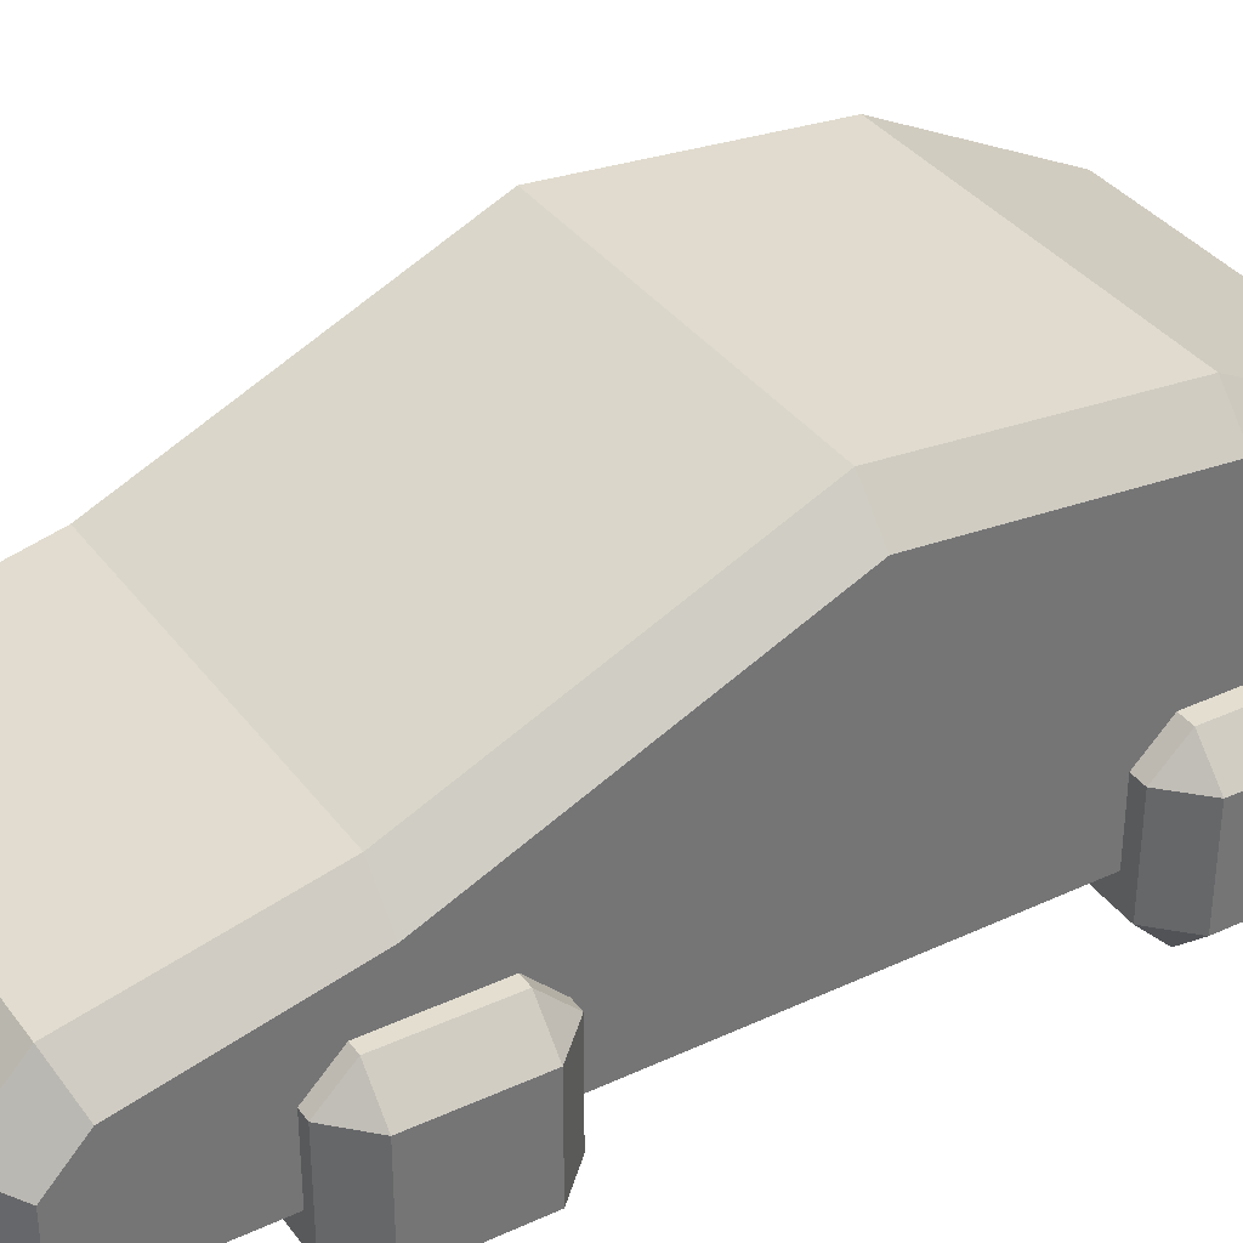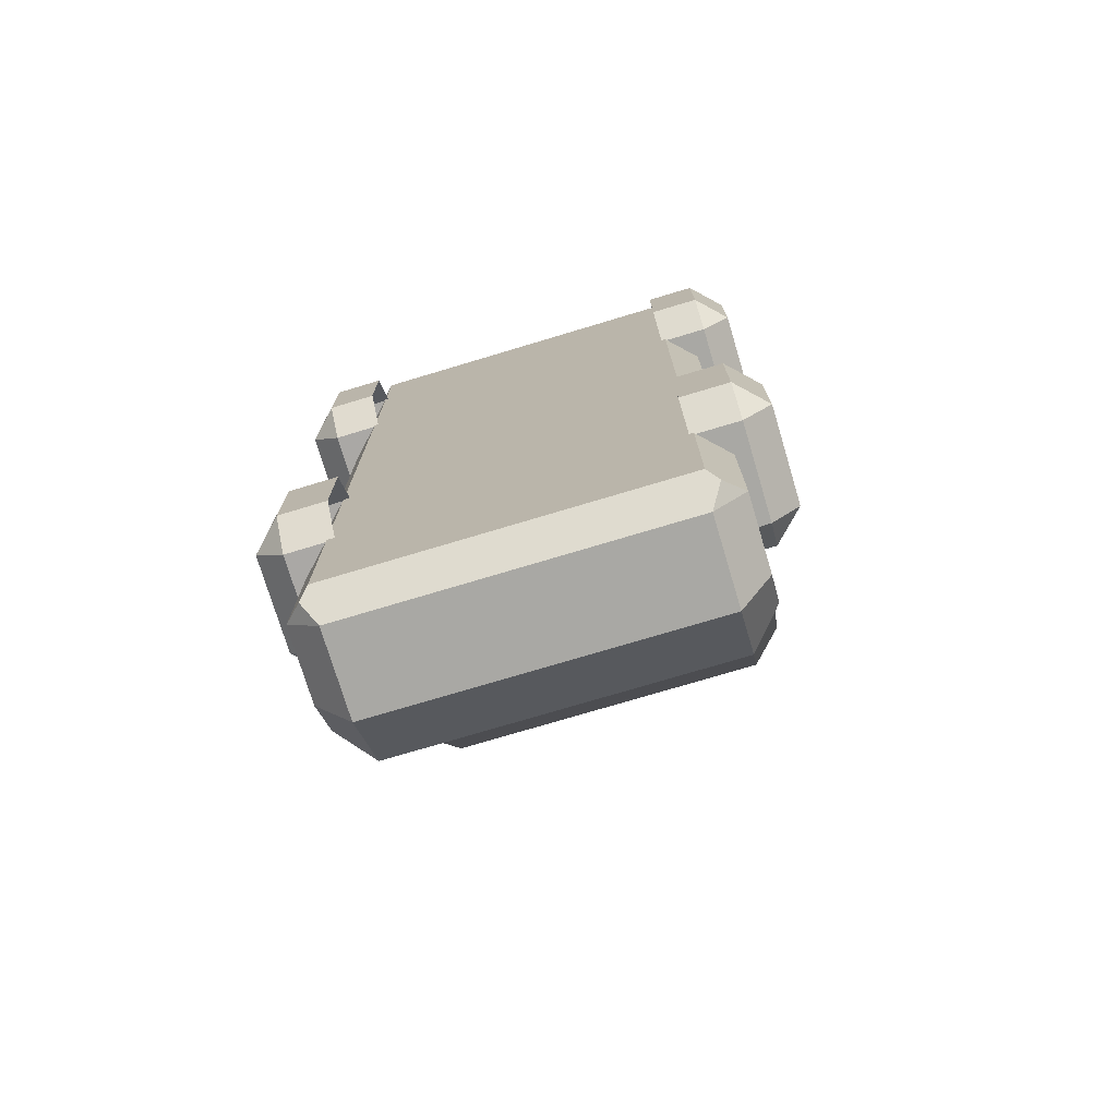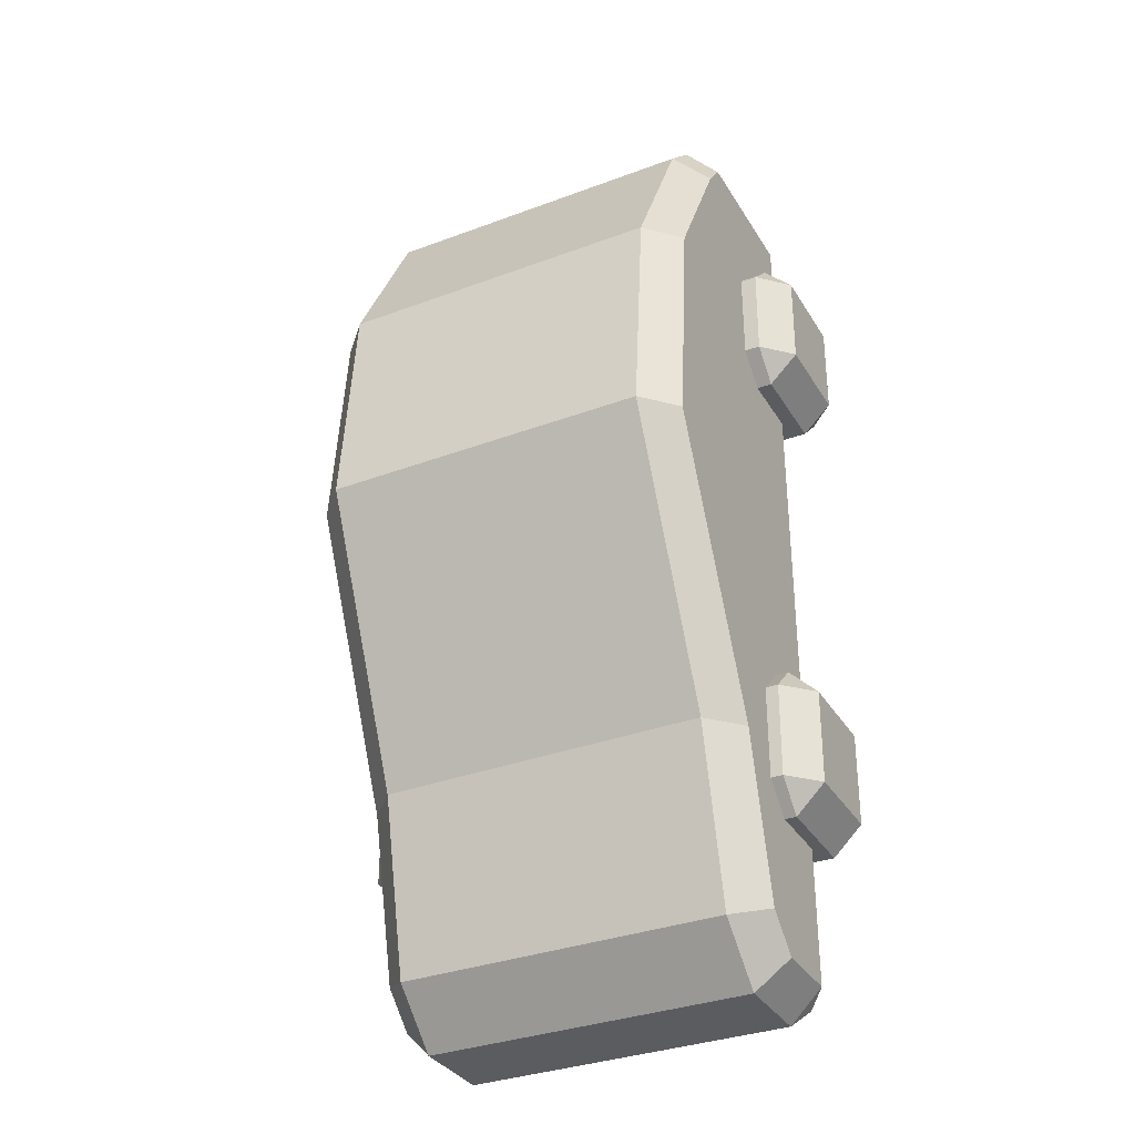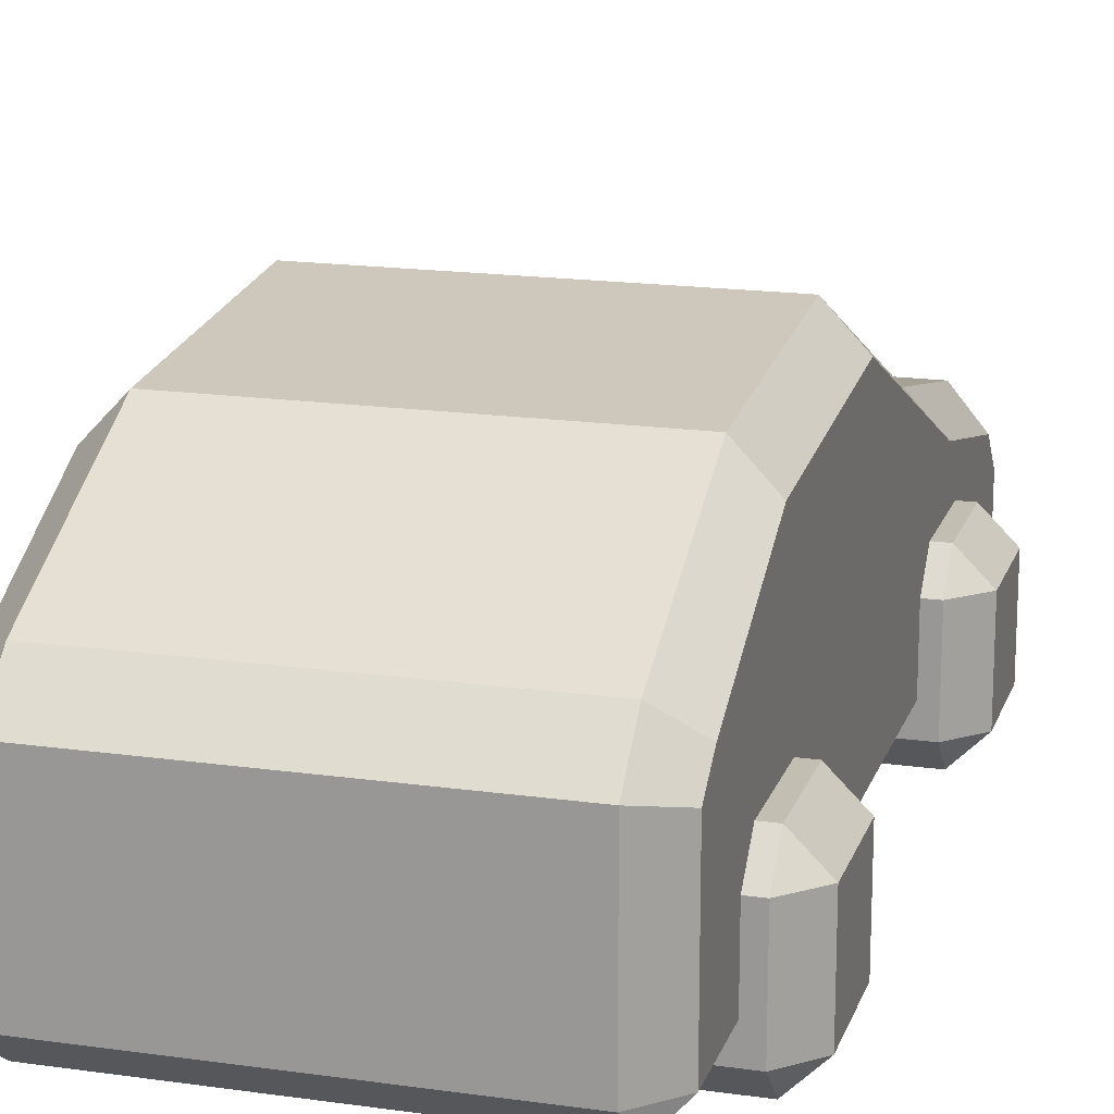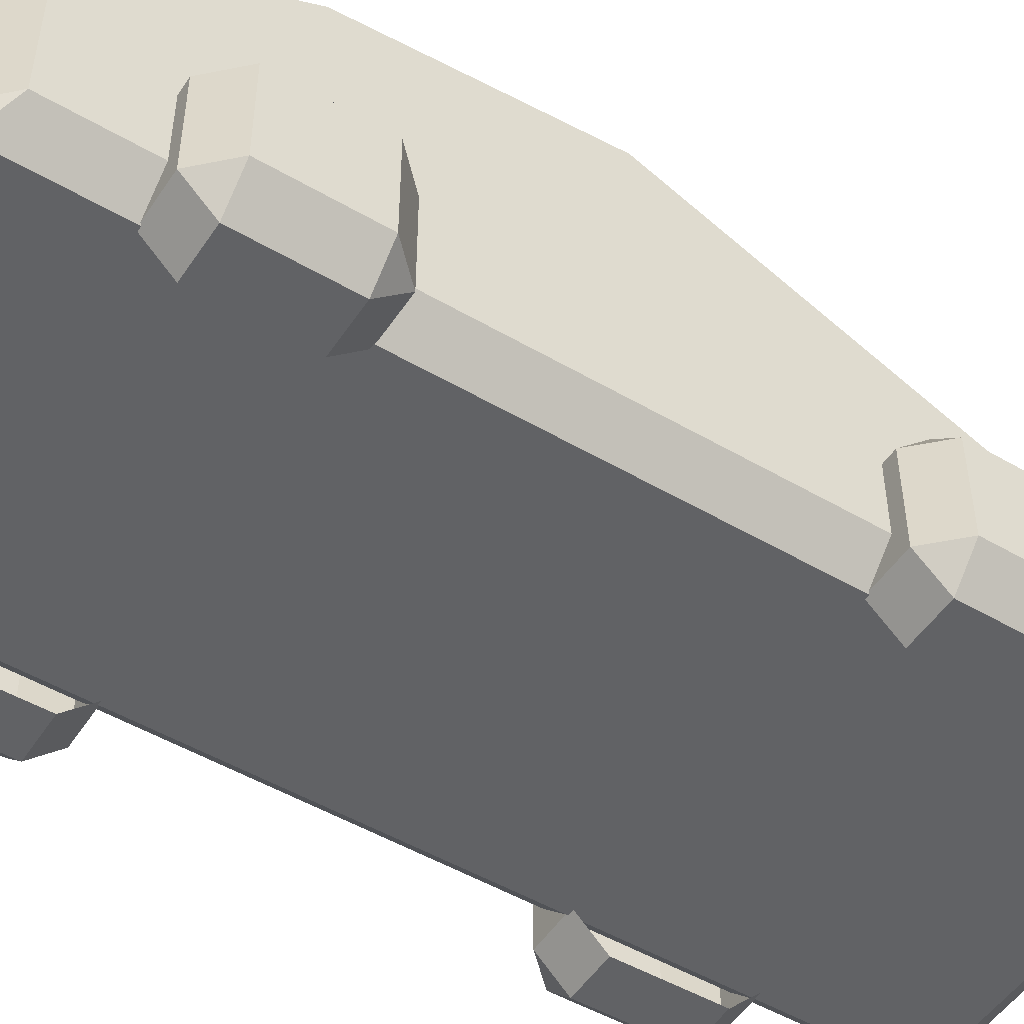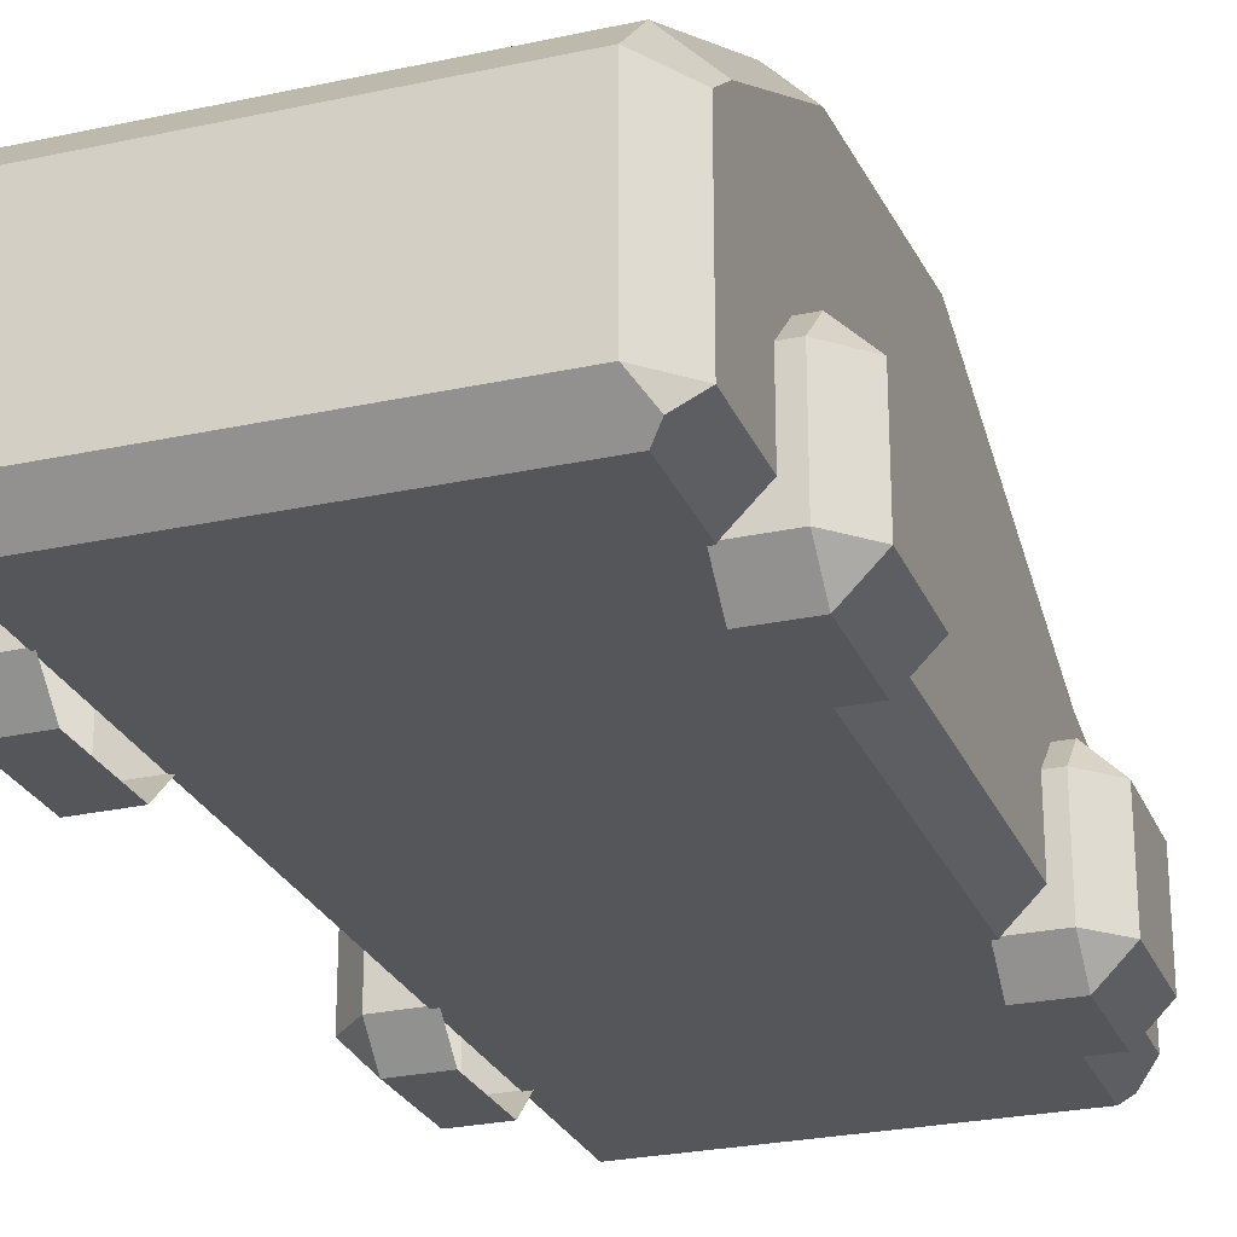
<metadata>
{"format":"obj","ext":"obj","renderer":"f3d","projection":"perspective","resolution":1024,"background":"white","views":[{"elev":35.7,"azim":-121.6,"up":"+Y"},{"elev":-74.9,"azim":16.7,"up":"+Z"},{"elev":-33.9,"azim":-153.1,"up":"+Z"},{"elev":17.3,"azim":15.8,"up":"+Y"},{"elev":-50.6,"azim":57.4,"up":"+Y"},{"elev":-25.9,"azim":19.1,"up":"+Y"}]}
</metadata>
<code>
o Cube_Cube.001
v -0.8543 0.3668 2.104
v -0.8543 0.3668 -2.447
v 0.8543 0.3668 2.104
v 0.8543 0.3668 -2.447
v -0.8543 0.3668 -0.1424
v -0.8543 0.3668 0.149
v -1 0.5125 0.003322
v 0.8543 0.3668 0.149
v 0.8543 0.3668 -0.1424
v 1 0.5125 0.003321
v -0.8543 0.3668 1.317
v -1 0.5125 1.171
v -0.8543 0.3668 1.025
v 1 0.5125 1.171
v 0.8543 0.3668 1.317
v 0.8543 0.3668 1.025
v 0.8543 0.3668 -1.571
v 1 0.5125 -1.425
v 0.8543 0.3668 -1.28
v -1 0.5125 -1.425
v -0.8543 0.3668 -1.571
v -0.8543 0.3668 -1.28
v -0.728 2.025 -0.09526
v -1 1.8 -0.05833
v -1 1.788 1.171
v -0.7011 1.901 1.291
v -0.728 1.477 -1.327
v -1 1.385 -0.983
v -1 1.062 -2.261
v -0.8359 1.232 -2.327
v -1 0.8839 -2.429
v -0.8359 0.9489 -2.593
v -0.8359 0.5125 2.25
v -1 0.5125 2.086
v -0.9052 0.4178 2.155
v -1 0.5125 -2.429
v -0.8359 0.5125 -2.593
v -0.9052 0.4178 -2.498
v -1 1.27 2.086
v -0.8359 1.321 2.25
v -1 1.387 1.936
v -0.7011 1.58 1.924
v 0.728 2.025 -0.09526
v 1 1.8 -0.05833
v 0.7011 1.901 1.291
v 1 1.788 1.171
v 1 1.385 -0.983
v 0.728 1.477 -1.327
v 1 0.8839 -2.429
v 0.8359 0.9489 -2.593
v 0.8359 1.232 -2.327
v 1 1.062 -2.261
v 1 0.5125 2.086
v 0.8359 0.5125 2.25
v 0.9052 0.4178 2.155
v 0.8359 0.5125 -2.593
v 1 0.5125 -2.429
v 0.9052 0.4178 -2.498
v 1 1.387 1.936
v 0.7011 1.58 1.924
v 0.8359 1.321 2.25
v 1 1.27 2.086
v -0.8359 1.519 2.044
v -0.8359 1.961 1.171
v 0.8359 1.961 1.171
v 0.8359 1.519 2.044
v -0.8359 2.069 0.003321
v -0.8359 1.433 -1.425
v 0.8359 1.433 -1.425
v 0.8359 2.069 0.003322
v -1 1.054 1.171
v -1 1.157 -0.05833
v -1 0.9432 -0.983
v 1 1.157 -0.05833
v 1 0.9444 -0.983
v 1 1.055 1.171
v -1 1.26 -1.425
v -1 1.895 0.003321
v -1 1.107 0.003321
v -1 0.7896 -1.425
v 1 1.895 0.003322
v 1 1.26 -1.425
v 1 1.107 0.003321
v 1 0.7908 -1.425
f 51 30 68 69
f 30 51 50 32
f 11 15 3 1
f 2 4 17 21
f 57 49 52 82 84 18
f 14 76 46 59 62 53
f 6 8 16 13
f 22 19 9 5
f 34 39 41 25 71 12
f 72 24 28 73
f 18 84 83 10
f 67 65 70
f 10 83 76 14
f 37 32 50 56
f 4 2 38 37 56 58
f 45 26 42 60
f 3 15 14 53 55
f 20 80 77 29 31 36
f 5 6 7
f 8 9 10
f 11 12 13
f 14 15 16
f 17 18 19
f 20 21 22
f 1 3 55 54 33 35
f 66 63 40 61
f 11 1 35 34 12
f 22 5 7 20
f 16 8 10 14
f 8 6 5 9
f 6 13 12 7
f 54 61 40 33
f 15 11 13 16
f 9 19 18 10
f 17 4 58 57 18
f 19 22 21 17
f 67 64 65
f 2 21 20 36 38
f 33 34 35
f 36 37 38
f 64 67 78 25
f 67 68 77 78
f 31 29 30 32
f 29 77 68 30
f 32 37 36 31
f 41 39 40 63
f 39 34 33 40
f 25 41 63 64
f 71 25 78 79
f 53 54 55
f 56 57 58
f 69 70 81 82
f 70 65 46 81
f 52 49 50 51
f 82 52 51 69
f 49 57 56 50
f 62 59 66 61
f 53 62 61 54
f 59 46 65 66
f 48 27 23 43
f 42 26 64 63
f 45 60 66 65
f 26 45 65 64
f 60 42 63 66
f 23 27 68 67
f 48 43 70 69
f 27 48 69 68
f 43 23 67 70
f 12 71 79 7
f 7 79 80 20
f 76 83 81 46
f 74 75 47 44
f 28 24 78 77
f 24 72 79 78
f 73 28 77 80
f 72 73 80 79
f 44 47 82 81
f 74 44 81 83
f 47 75 84 82
f 75 74 83 84
o Cube.001_Cube.002
v 0.8315 0.2241 -1.088
v 0.8315 0.3735 -0.9387
v 0.8315 0.8619 -0.9387
v 0.8315 1.011 -1.088
v 0.8315 0.2241 -1.576
v 0.8315 0.3735 -1.726
v 0.8315 1.011 -1.576
v 0.8315 0.8619 -1.726
v 1.076 0.2241 -1.088
v 1.225 0.3735 -1.088
v 1.076 0.3735 -0.9387
v 1.076 1.011 -1.088
v 1.076 0.8619 -0.9387
v 1.225 0.8619 -1.088
v 1.076 0.2241 -1.576
v 1.076 0.3735 -1.726
v 1.225 0.3735 -1.576
v 1.076 1.011 -1.576
v 1.225 0.8619 -1.576
v 1.076 0.8619 -1.726
f 95 97 87 86
f 101 103 98 94
f 102 91 88 96
f 90 92 104 100
f 93 94 95
f 96 97 98
f 99 100 101
f 102 103 104
f 99 89 90 100
f 91 102 104 92
f 103 101 100 104
f 93 99 101 94
f 102 96 98 103
f 97 95 94 98
f 85 93 95 86
f 96 88 87 97
f 89 99 93 85
o Cube.002_Cube.003
v 0.8315 0.2241 1.489
v 0.8315 0.3735 1.638
v 0.8315 0.8619 1.638
v 0.8315 1.011 1.489
v 0.8315 0.2241 1.001
v 0.8315 0.3735 0.8512
v 0.8315 1.011 1.001
v 0.8315 0.8619 0.8512
v 1.076 0.2241 1.489
v 1.225 0.3735 1.489
v 1.076 0.3735 1.638
v 1.076 1.011 1.489
v 1.076 0.8619 1.638
v 1.225 0.8619 1.489
v 1.076 0.2241 1.001
v 1.076 0.3735 0.8512
v 1.225 0.3735 1.001
v 1.076 1.011 1.001
v 1.225 0.8619 1.001
v 1.076 0.8619 0.8512
f 115 117 107 106
f 121 123 118 114
f 122 111 108 116
f 110 112 124 120
f 113 114 115
f 116 117 118
f 119 120 121
f 122 123 124
f 119 109 110 120
f 111 122 124 112
f 123 121 120 124
f 113 119 121 114
f 122 116 118 123
f 117 115 114 118
f 105 113 115 106
f 116 108 107 117
f 109 119 113 105
o Cube.003_Cube.004
v -0.8354 0.2241 1.003
v -0.8343 0.3735 0.854
v -0.8343 0.8619 0.854
v -0.8354 1.011 1.003
v -0.8388 0.2241 1.492
v -0.8399 0.3735 1.641
v -0.8388 1.011 1.492
v -0.8399 0.8619 1.641
v -1.08 0.2241 1.001
v -1.229 0.3735 0.9997
v -1.079 0.3735 0.8514
v -1.08 1.011 1.001
v -1.079 0.8619 0.8514
v -1.229 0.8619 0.9997
v -1.083 0.2241 1.489
v -1.084 0.3735 1.639
v -1.233 0.3735 1.488
v -1.083 1.011 1.489
v -1.233 0.8619 1.488
v -1.084 0.8619 1.639
f 135 137 127 126
f 141 143 138 134
f 142 131 128 136
f 130 132 144 140
f 133 134 135
f 136 137 138
f 139 140 141
f 142 143 144
f 139 129 130 140
f 131 142 144 132
f 143 141 140 144
f 133 139 141 134
f 142 136 138 143
f 137 135 134 138
f 125 133 135 126
f 136 128 127 137
f 129 139 133 125
o Cube.004_Cube.005
v -0.8171 0.2241 -1.574
v -0.816 0.3735 -1.723
v -0.816 0.8619 -1.723
v -0.8171 1.011 -1.574
v -0.8206 0.2241 -1.085
v -0.8216 0.3735 -0.9358
v -0.8206 1.011 -1.085
v -0.8216 0.8619 -0.9358
v -1.062 0.2241 -1.576
v -1.211 0.3735 -1.577
v -1.06 0.3735 -1.726
v -1.062 1.011 -1.576
v -1.06 0.8619 -1.726
v -1.211 0.8619 -1.577
v -1.065 0.2241 -1.088
v -1.066 0.3735 -0.9384
v -1.214 0.3735 -1.089
v -1.065 1.011 -1.088
v -1.214 0.8619 -1.089
v -1.066 0.8619 -0.9384
f 155 157 147 146
f 161 163 158 154
f 162 151 148 156
f 150 152 164 160
f 153 154 155
f 156 157 158
f 159 160 161
f 162 163 164
f 159 149 150 160
f 151 162 164 152
f 163 161 160 164
f 153 159 161 154
f 162 156 158 163
f 157 155 154 158
f 145 153 155 146
f 156 148 147 157
f 149 159 153 145

</code>
